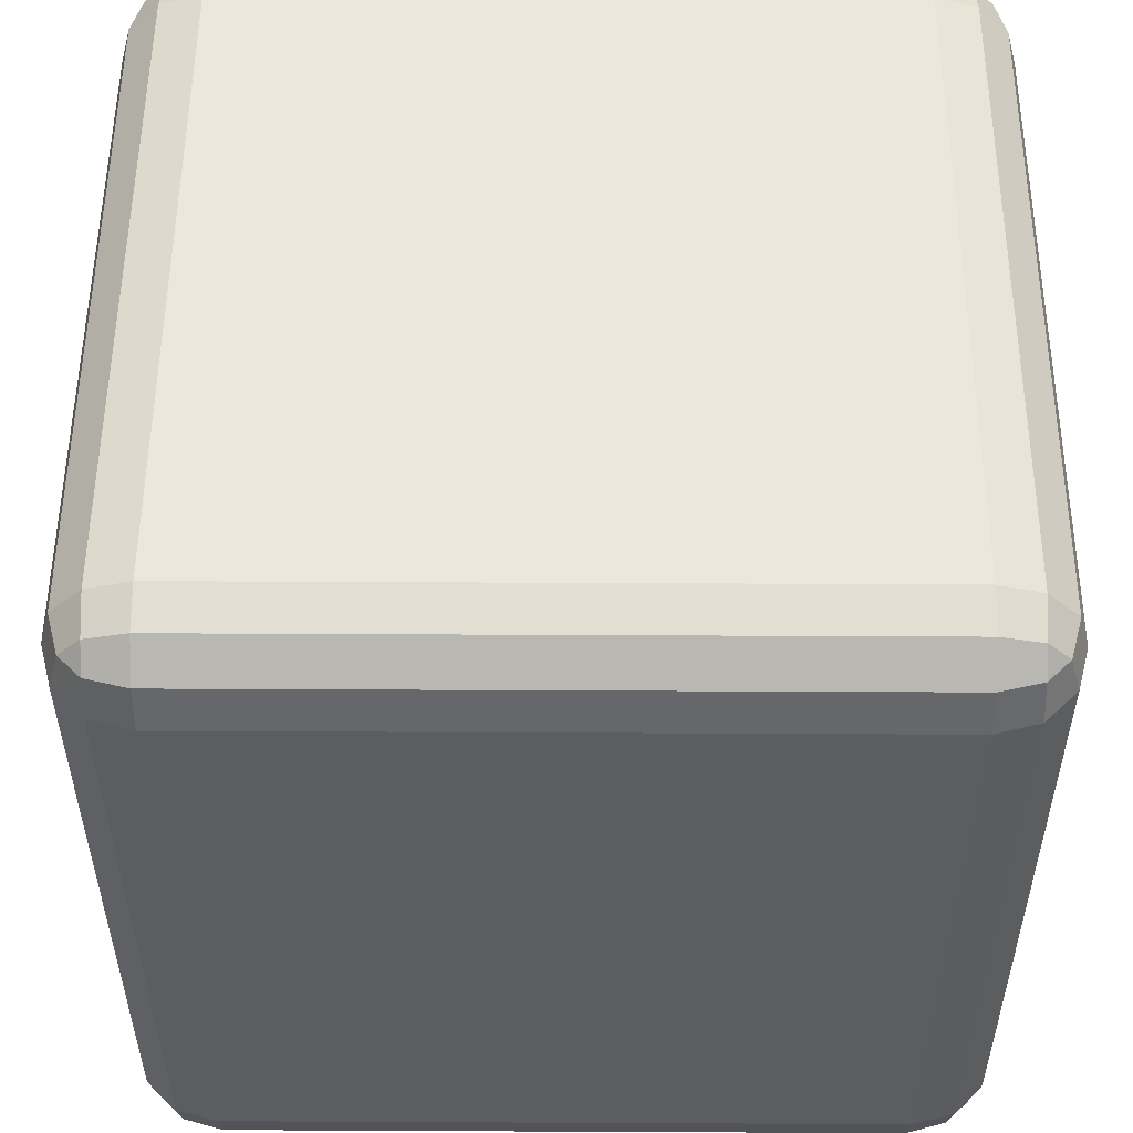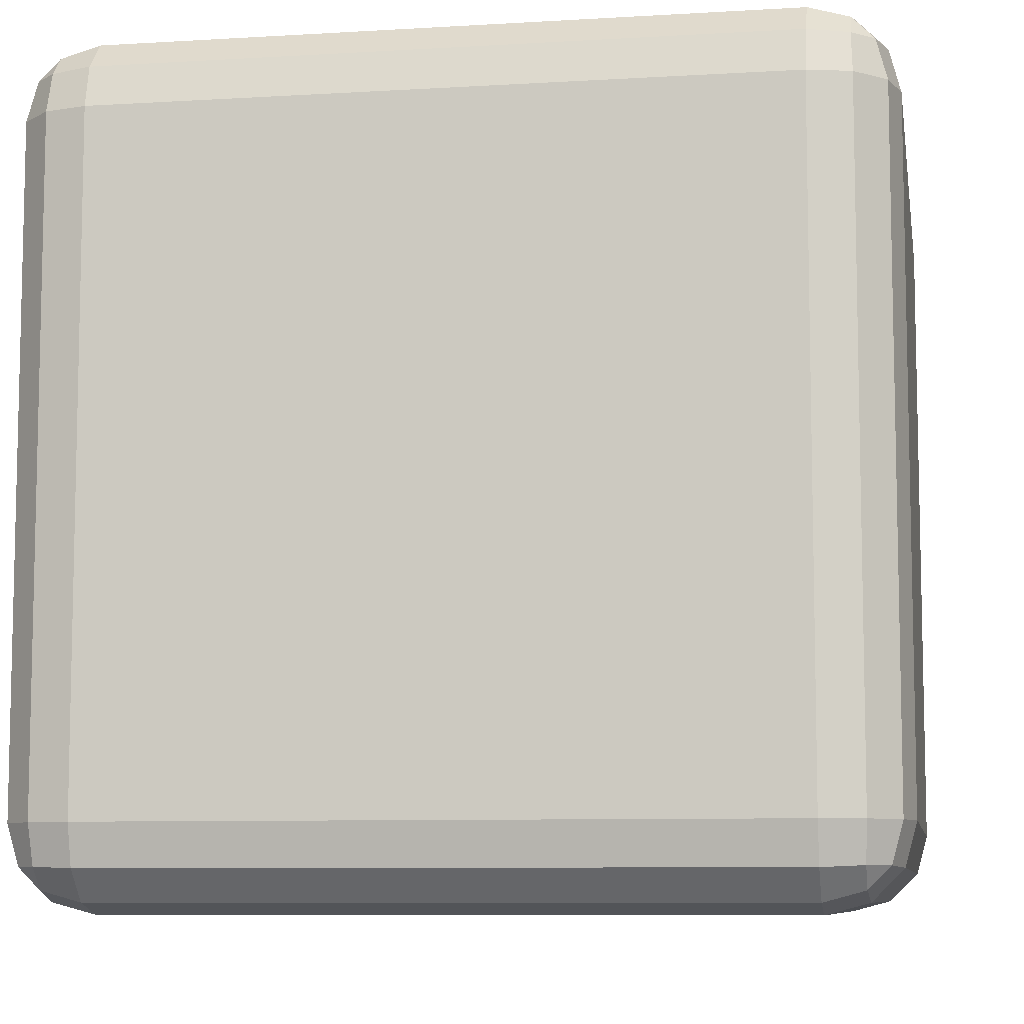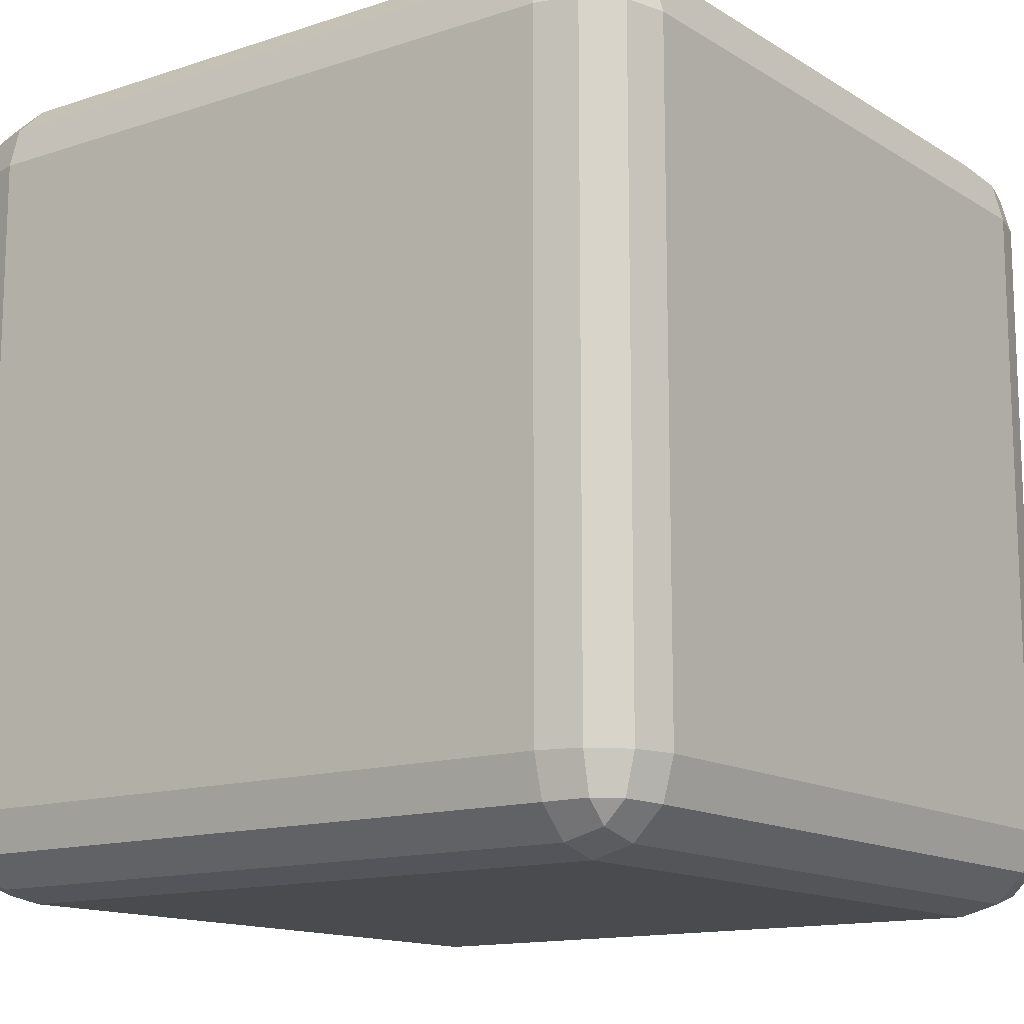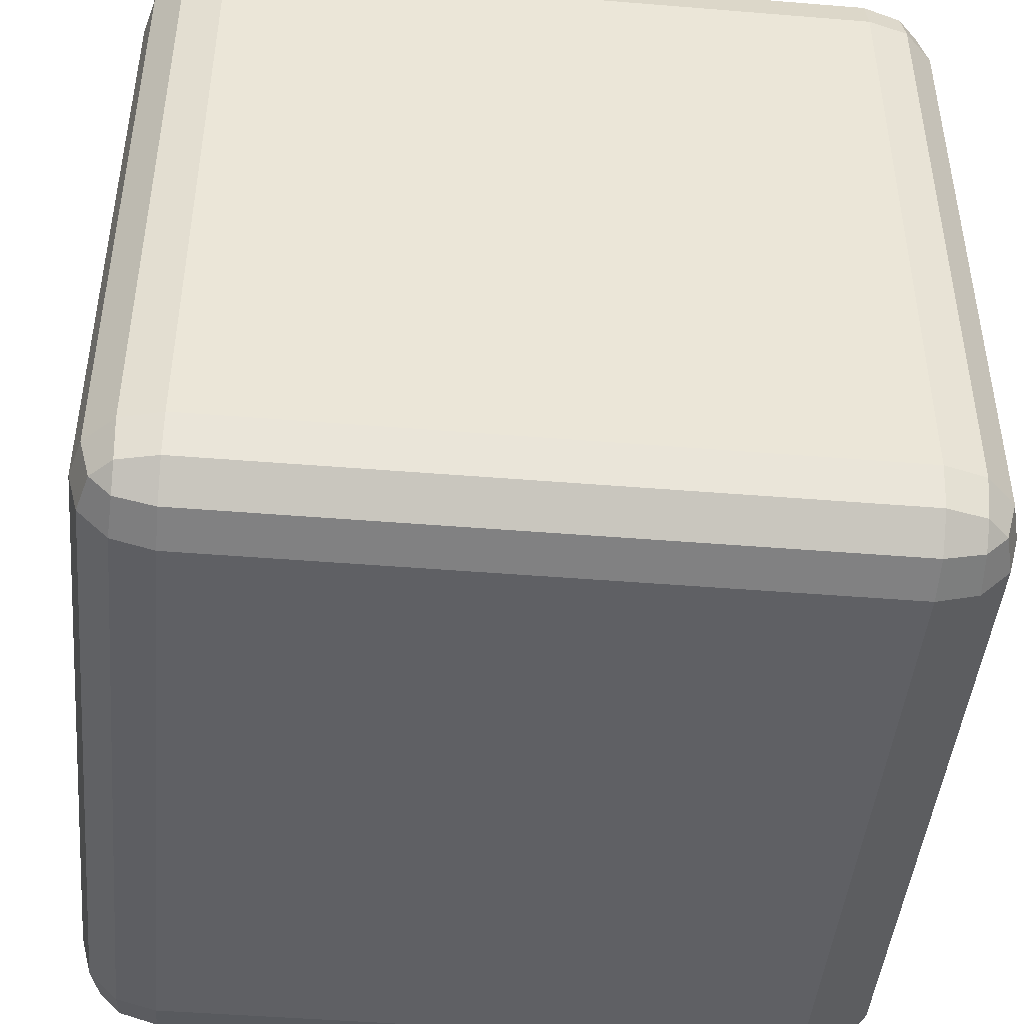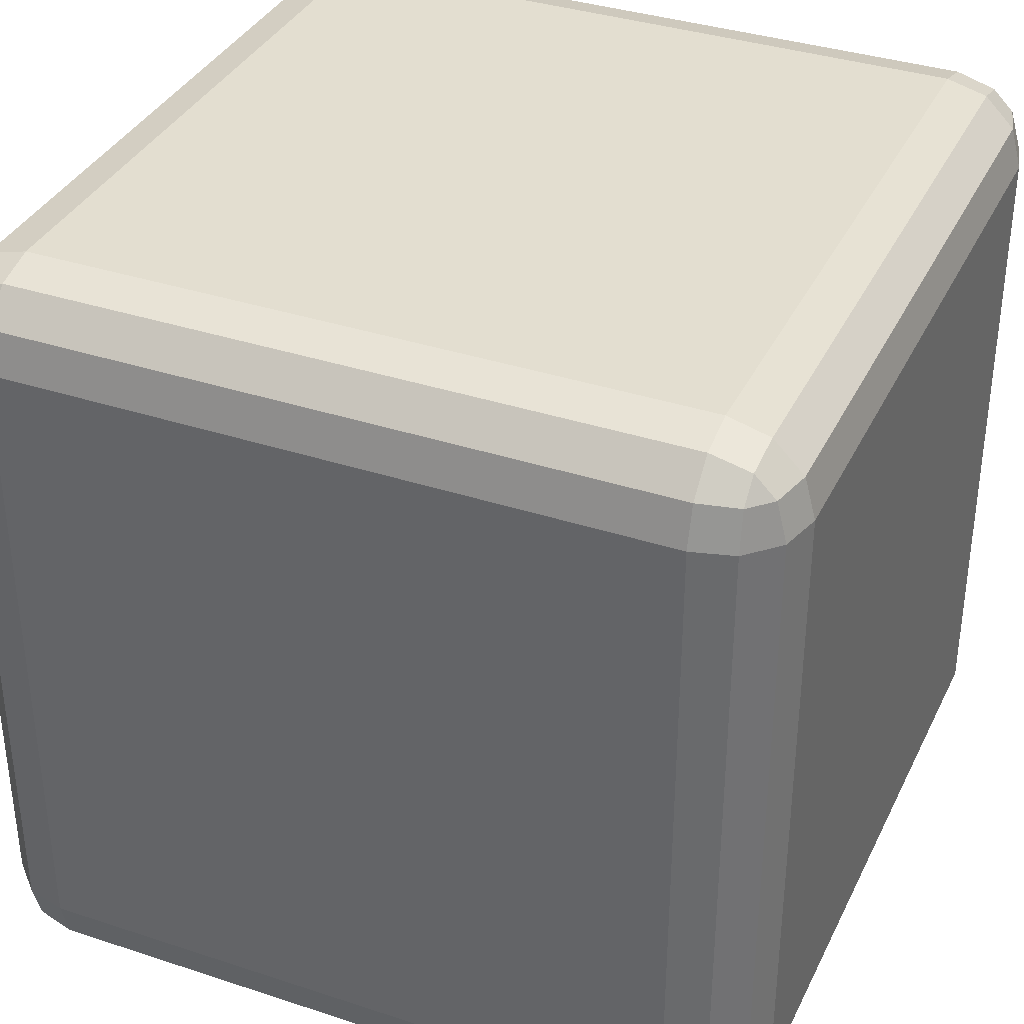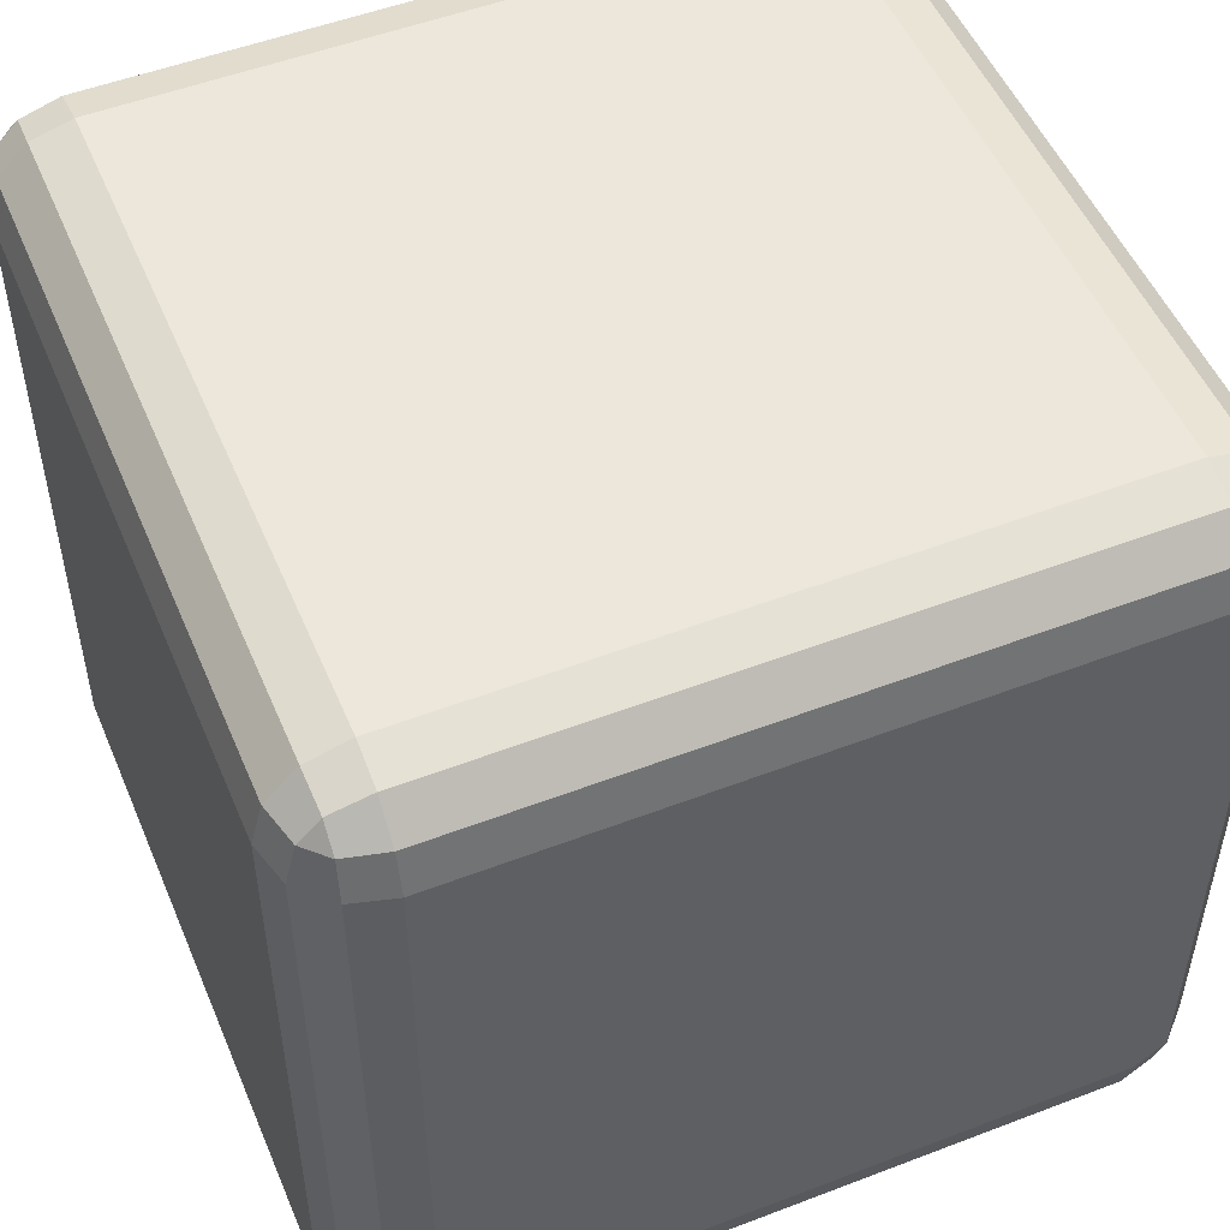
<metadata>
{"format":"obj","ext":"obj","renderer":"f3d","projection":"perspective","resolution":1024,"background":"white","views":[{"elev":52.9,"azim":-179.7,"up":"+Z"},{"elev":-8.2,"azim":99.5,"up":"+Y"},{"elev":-13.7,"azim":-143.5,"up":"+Y"},{"elev":-45.3,"azim":-5.4,"up":"+Y"},{"elev":35.9,"azim":-66.6,"up":"+Y"},{"elev":51.5,"azim":157.4,"up":"+Y"}]}
</metadata>
<code>
o Plane
v 0.04013 0.04 -0.05062
v 0.04013 0.05 -0.04062
v 0.05013 0.04 -0.04062
v 0.04013 0.04499 -0.04929
v 0.04512 0.04 -0.04929
v 0.04491 0.04478 -0.04799
v 0.04512 0.04866 -0.04062
v 0.04013 0.04866 -0.04562
v 0.04491 0.04737 -0.04541
v 0.04879 0.04 -0.04562
v 0.04879 0.04499 -0.04062
v 0.0475 0.04478 -0.04541
v -0.03987 0.04 -0.05062
v -0.04987 0.04 -0.04062
v -0.03987 0.05 -0.04062
v -0.04486 0.04 -0.04929
v -0.03987 0.04499 -0.04929
v -0.04465 0.04478 -0.04799
v -0.04853 0.04499 -0.04062
v -0.04853 0.04 -0.04562
v -0.04724 0.04478 -0.04541
v -0.03987 0.04866 -0.04562
v -0.04486 0.04866 -0.04062
v -0.04465 0.04737 -0.04541
v -0.04987 0.04 0.04011
v -0.03987 0.04 0.05011
v -0.03987 0.05 0.04011
v -0.04853 0.04 0.04511
v -0.04853 0.04499 0.04011
v -0.04724 0.04478 0.0449
v -0.03987 0.04499 0.04878
v -0.04486 0.04 0.04878
v -0.04465 0.04478 0.04748
v -0.04486 0.04866 0.04011
v -0.03987 0.04866 0.04511
v -0.04465 0.04737 0.0449
v 0.05013 0.04 0.04011
v 0.04013 0.05 0.04011
v 0.04013 0.04 0.05011
v 0.04879 0.04499 0.04011
v 0.04879 0.04 0.04511
v 0.0475 0.04478 0.0449
v 0.04013 0.04866 0.04511
v 0.04512 0.04866 0.04011
v 0.04491 0.04737 0.0449
v 0.04512 0.04 0.04878
v 0.04013 0.04499 0.04878
v 0.04491 0.04478 0.04748
v 0.04013 -0.04 -0.05062
v 0.05013 -0.04 -0.04062
v 0.04013 -0.05 -0.04062
v 0.04512 -0.04 -0.04929
v 0.04013 -0.04499 -0.04929
v 0.04491 -0.04478 -0.04799
v 0.04879 -0.04499 -0.04062
v 0.04879 -0.04 -0.04562
v 0.0475 -0.04478 -0.04541
v 0.04013 -0.04866 -0.04562
v 0.04512 -0.04866 -0.04062
v 0.04491 -0.04737 -0.04541
v -0.03987 -0.04 -0.05062
v -0.03987 -0.05 -0.04062
v -0.04987 -0.04 -0.04062
v -0.03987 -0.04499 -0.04929
v -0.04486 -0.04 -0.04929
v -0.04465 -0.04478 -0.04799
v -0.04486 -0.04866 -0.04062
v -0.03987 -0.04866 -0.04562
v -0.04465 -0.04737 -0.04541
v -0.04853 -0.04 -0.04562
v -0.04853 -0.04499 -0.04062
v -0.04724 -0.04478 -0.04541
v -0.04987 -0.04 0.04011
v -0.03987 -0.05 0.04011
v -0.03987 -0.04 0.05011
v -0.04853 -0.04499 0.04011
v -0.04853 -0.04 0.04511
v -0.04724 -0.04478 0.0449
v -0.03987 -0.04866 0.04511
v -0.04486 -0.04866 0.04011
v -0.04465 -0.04737 0.0449
v -0.04486 -0.04 0.04878
v -0.03987 -0.04499 0.04878
v -0.04465 -0.04478 0.04748
v 0.05013 -0.04 0.04011
v 0.04013 -0.04 0.05011
v 0.04013 -0.05 0.04011
v 0.04879 -0.04 0.04511
v 0.04879 -0.04499 0.04011
v 0.0475 -0.04478 0.0449
v 0.04013 -0.04499 0.04878
v 0.04512 -0.04 0.04878
v 0.04491 -0.04478 0.04748
v 0.04512 -0.04866 0.04011
v 0.04013 -0.04866 0.04511
v 0.04491 -0.04737 0.0449
f 3 37 85 50
f 27 38 2 15
f 39 26 75 86
f 25 14 63 73
f 74 62 51 87
f 1 4 6 5
f 4 8 9 6
f 2 7 9 8
f 7 11 12 9
f 3 10 12 11
f 10 5 6 12
f 6 9 12
f 13 16 18 17
f 16 20 21 18
f 14 19 21 20
f 19 23 24 21
f 15 22 24 23
f 22 17 18 24
f 18 21 24
f 25 28 30 29
f 28 32 33 30
f 26 31 33 32
f 31 35 36 33
f 27 34 36 35
f 34 29 30 36
f 30 33 36
f 37 40 42 41
f 40 44 45 42
f 38 43 45 44
f 43 47 48 45
f 39 46 48 47
f 46 41 42 48
f 42 45 48
f 49 52 54 53
f 52 56 57 54
f 50 55 57 56
f 55 59 60 57
f 51 58 60 59
f 58 53 54 60
f 54 57 60
f 61 64 66 65
f 64 68 69 66
f 62 67 69 68
f 67 71 72 69
f 63 70 72 71
f 70 65 66 72
f 66 69 72
f 73 76 78 77
f 76 80 81 78
f 74 79 81 80
f 79 83 84 81
f 75 82 84 83
f 82 77 78 84
f 78 81 84
f 85 88 90 89
f 88 92 93 90
f 86 91 93 92
f 91 95 96 93
f 87 94 96 95
f 94 89 90 96
f 90 93 96
f 1 13 17 4
f 4 17 22 8
f 8 22 15 2
f 27 15 23 34
f 34 23 19 29
f 29 19 14 25
f 37 3 11 40
f 40 11 7 44
f 44 7 2 38
f 38 27 35 43
f 43 35 31 47
f 47 31 26 39
f 51 62 68 58
f 58 68 64 53
f 53 64 61 49
f 73 63 71 76
f 76 71 67 80
f 80 67 62 74
f 87 51 59 94
f 94 59 55 89
f 89 55 50 85
f 86 75 83 91
f 91 83 79 95
f 95 79 74 87
f 3 50 56 10
f 10 56 52 5
f 5 52 49 1
f 13 61 65 16
f 16 65 70 20
f 20 70 63 14
f 25 73 77 28
f 28 77 82 32
f 32 82 75 26
f 39 86 92 46
f 46 92 88 41
f 41 88 85 37
f 13 1 49 61

</code>
